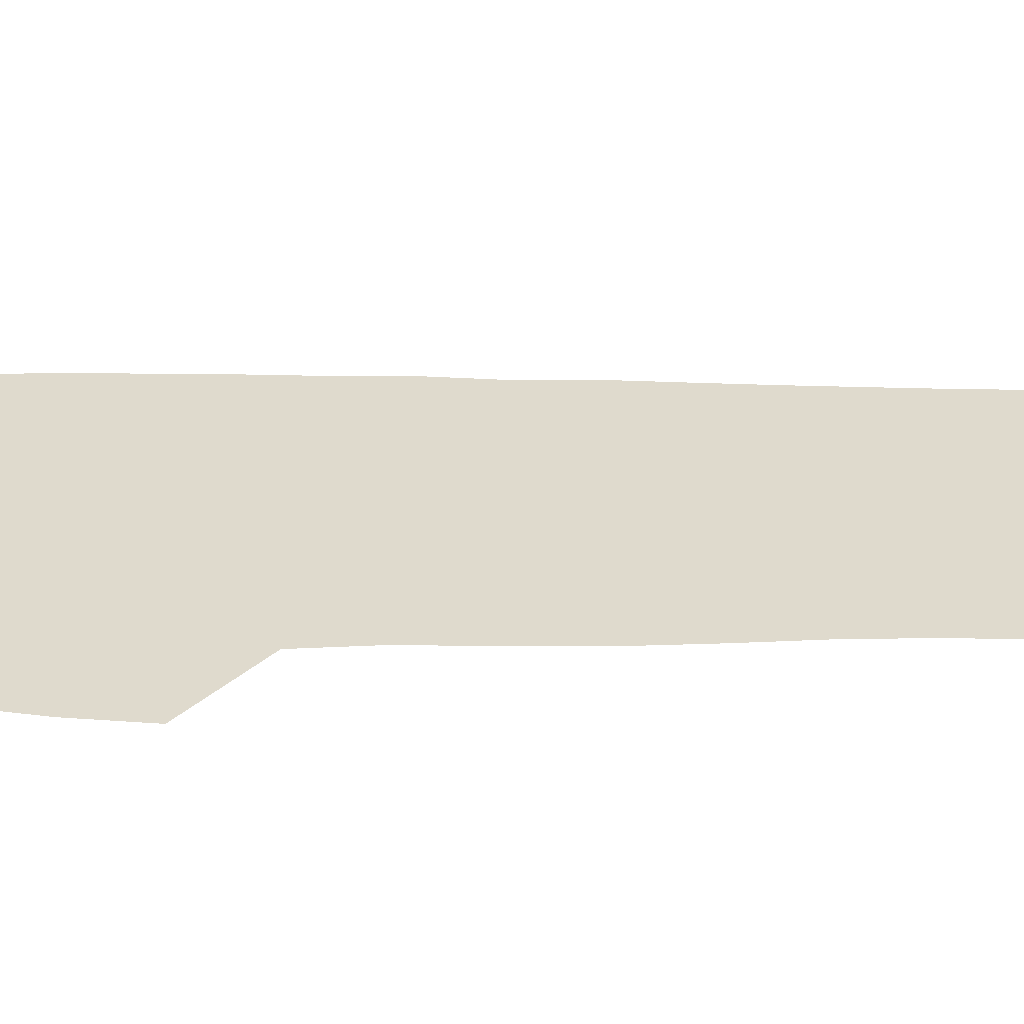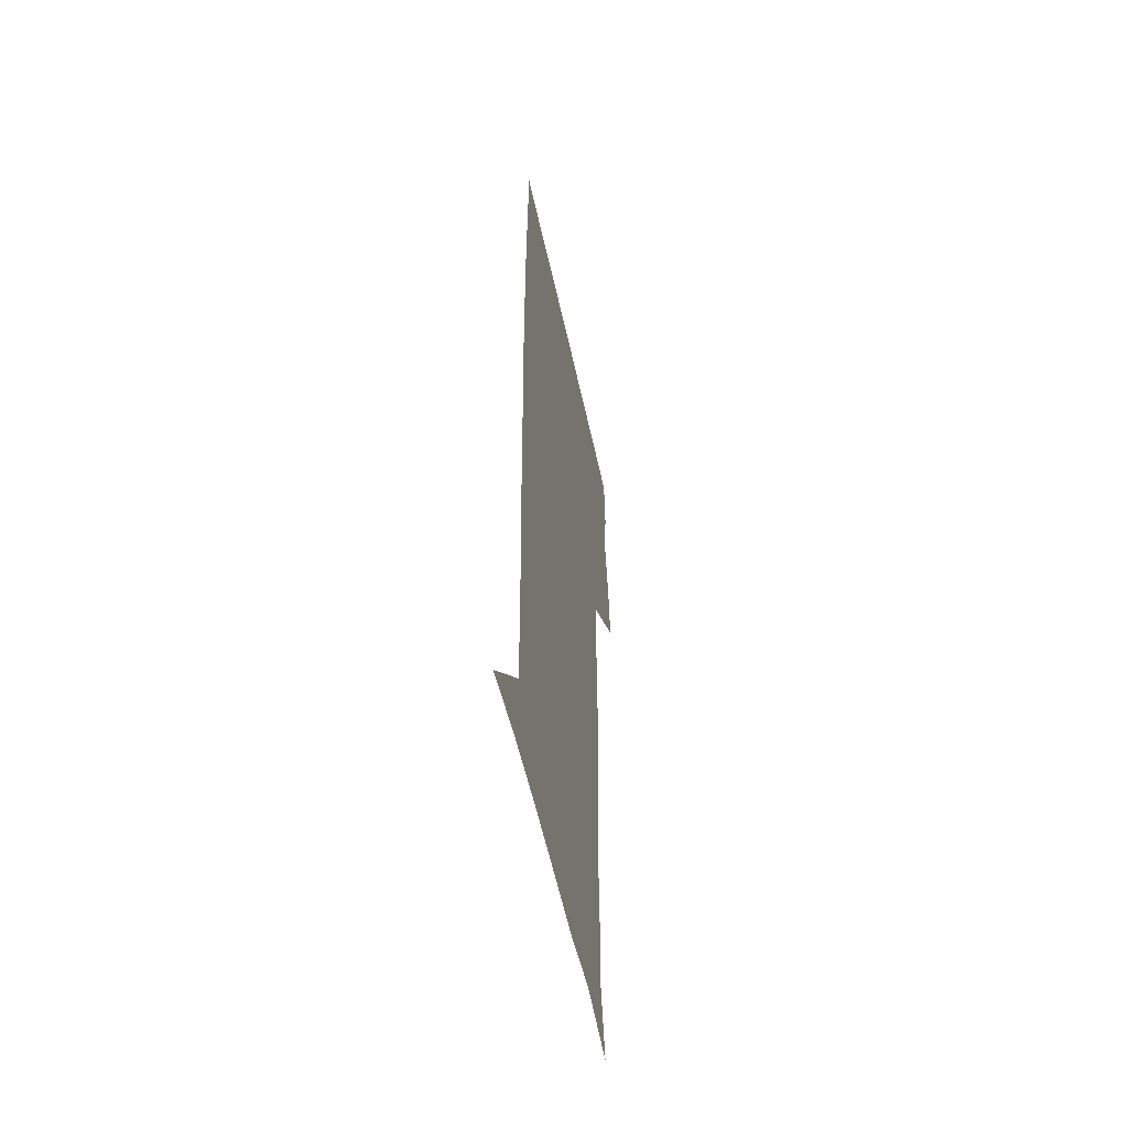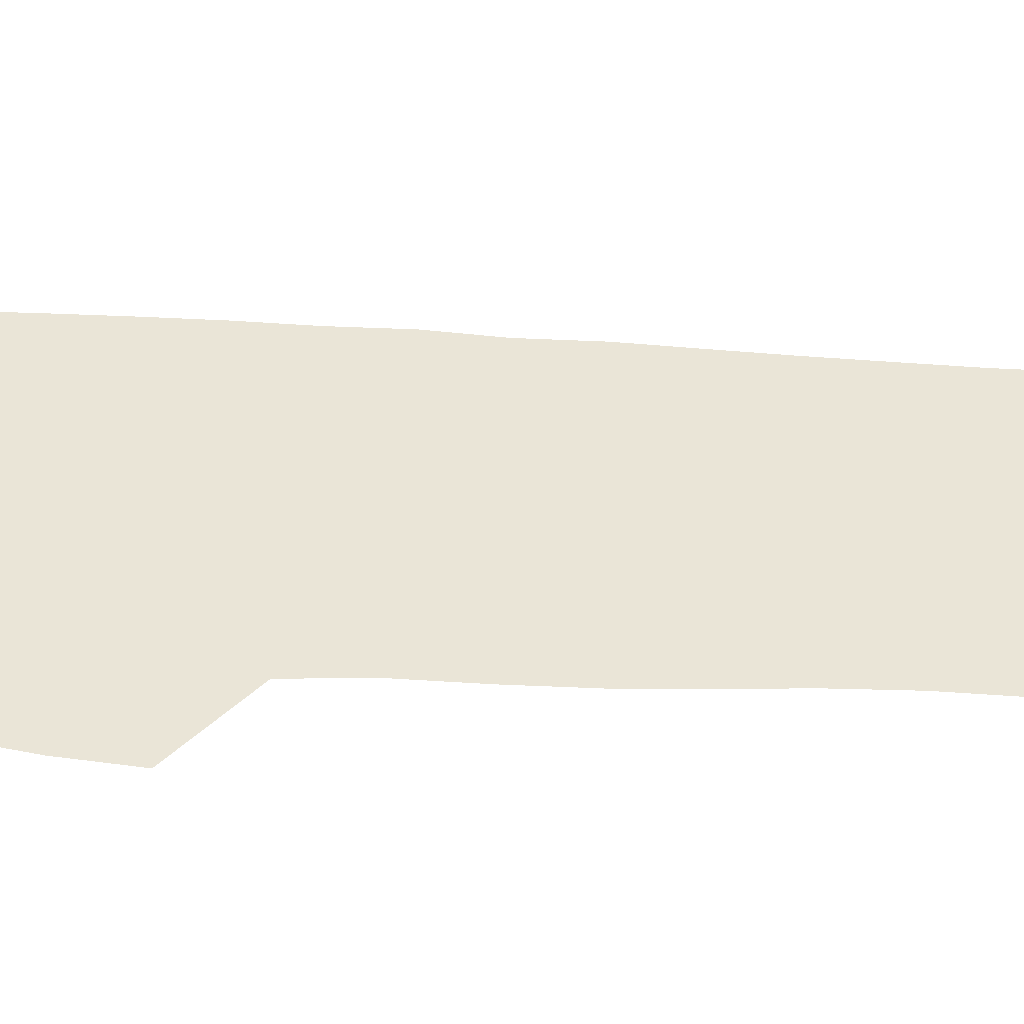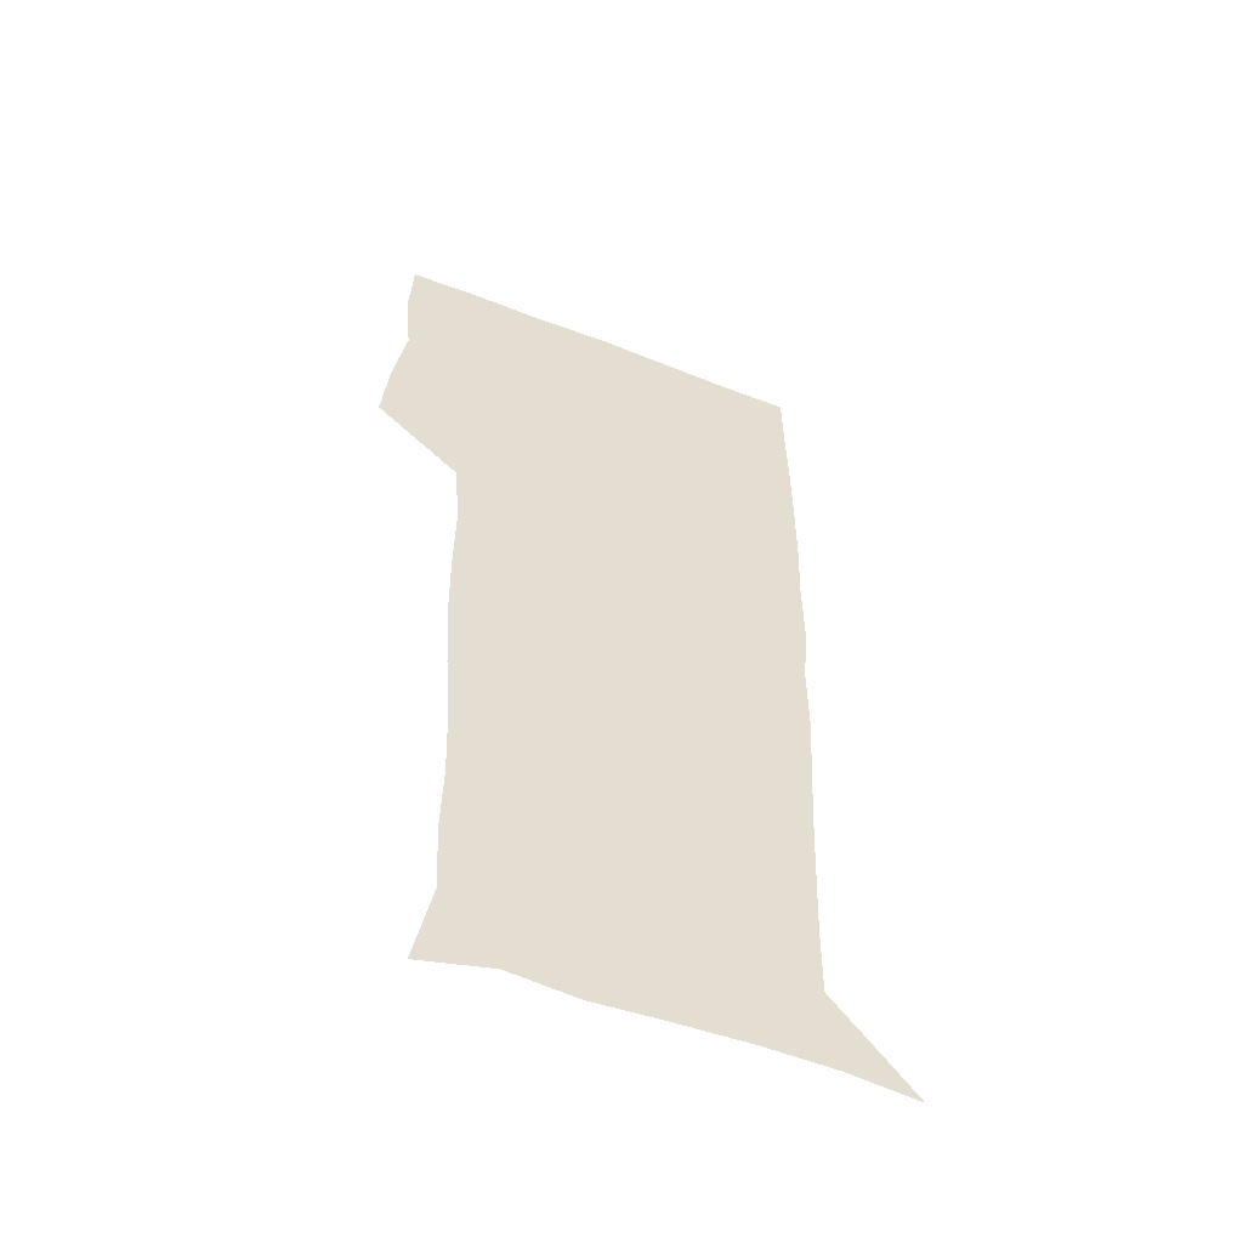
<metadata>
{"format":"obj","ext":"obj","renderer":"f3d","projection":"perspective","resolution":1024,"background":"white","views":[{"elev":32.6,"azim":-89.5,"up":"+Z"},{"elev":-55.5,"azim":102.2,"up":"+Y"},{"elev":44.4,"azim":-86.4,"up":"+Z"},{"elev":-54.5,"azim":-22.6,"up":"+Y"}]}
</metadata>
<code>
v 473.1 447.9 0
v 475.9 478.3 0
v 481.2 509.8 0
v 478.3 540.6 0
v 479.9 569.7 0
v 509.2 138.1 0
v 516.4 174.4 0
v 514.9 201.8 0
v 515.6 233.4 0
v 514.6 264.2 0
v 512.5 294 0
v 510.8 324.4 0
v 510.4 355.9 0
v 510.9 388.5 0
v 508.5 419.2 0
v 512.5 450.9 0
v 510.7 480.2 0
v 513.3 509.9 0
v 513.2 539.1 0
v 509.7 571 0
v 539.4 145.7 0
v 544.5 181 0
v 546.7 213.8 0
v 546.4 243.2 0
v 545.1 272 0
v 544.4 301.9 0
v 543.6 331.8 0
v 542.7 361.7 0
v 542.4 392 0
v 543.4 422.7 0
v 544.2 452.3 0
v 543.9 481.1 0
v 544 509.8 0
v 544.5 537.7 0
v 540.5 570.6 0
v 567.3 143.1 0
v 571.9 183.7 0
v 574.4 219.7 0
v 573.8 246.8 0
v 573.5 276 0
v 573.1 305.3 0
v 572.8 335 0
v 572.7 364.9 0
v 572.9 394.6 0
v 573 423.8 0
v 573.6 453.1 0
v 573 481.5 0
v 573.2 510 0
v 572.8 538.6 0
v 570.1 572.1 0
v 597.8 145 0
v 599.6 187.6 0
v 600.3 217.7 0
v 600.4 246.1 0
v 600.5 277.2 0
v 600.7 305.6 0
v 600.9 337.2 0
v 601 365.8 0
v 601.3 394.5 0
v 601.6 423.6 0
v 601.6 453.1 0
v 601.7 481.7 0
v 601.7 510.3 0
v 601.5 538.3 0
v 600.4 571.1 0
v 628.4 146.3 0
v 627 183.6 0
v 626.6 216.2 0
v 627.1 245.6 0
v 627.6 275.3 0
v 628.5 304.2 0
v 628.6 335.1 0
v 629 364.7 0
v 629.9 393.5 0
v 630.6 422.8 0
v 630.5 452.5 0
v 630.7 481.6 0
v 630.9 510.7 0
v 630.5 539.8 0
v 630.7 570.2 0
v 658 146 0
v 654.2 180.9 0
v 654.4 210.3 0
v 655.3 239.6 0
v 656.4 269.4 0
v 657.8 299 0
v 659.4 329 0
v 659.2 360.4 0
v 661.5 389.8 0
v 661.2 420.7 0
v 662 450.8 0
v 662.1 481 0
v 661.8 511 0
v 661.2 540.9 0
v 660.9 570.6 0
v 687.7 142.8 0
v 691 571 0
v 691 601 0
f 15 16 1
f 1 16 2
f 16 17 2
f 2 17 3
f 17 18 3
f 3 18 4
f 18 19 4
f 4 19 5
f 19 20 5
f 6 21 7
f 21 22 7
f 7 22 8
f 22 23 8
f 8 23 9
f 23 24 9
f 9 24 10
f 24 25 10
f 10 25 11
f 25 26 11
f 11 26 12
f 26 27 12
f 12 27 13
f 27 28 13
f 13 28 14
f 28 29 14
f 14 29 15
f 29 30 15
f 15 30 16
f 30 31 16
f 16 31 17
f 31 32 17
f 17 32 18
f 32 33 18
f 18 33 19
f 33 34 19
f 19 34 20
f 34 35 20
f 21 36 22
f 36 37 22
f 22 37 23
f 37 38 23
f 23 38 24
f 38 39 24
f 24 39 25
f 39 40 25
f 25 40 26
f 40 41 26
f 26 41 27
f 41 42 27
f 27 42 28
f 42 43 28
f 28 43 29
f 43 44 29
f 29 44 30
f 44 45 30
f 30 45 31
f 45 46 31
f 31 46 32
f 46 47 32
f 32 47 33
f 47 48 33
f 33 48 34
f 48 49 34
f 34 49 35
f 49 50 35
f 36 51 37
f 51 52 37
f 37 52 38
f 52 53 38
f 38 53 39
f 53 54 39
f 39 54 40
f 54 55 40
f 40 55 41
f 55 56 41
f 41 56 42
f 56 57 42
f 42 57 43
f 57 58 43
f 43 58 44
f 58 59 44
f 44 59 45
f 59 60 45
f 45 60 46
f 60 61 46
f 46 61 47
f 61 62 47
f 47 62 48
f 62 63 48
f 48 63 49
f 63 64 49
f 49 64 50
f 64 65 50
f 51 66 52
f 66 67 52
f 52 67 53
f 67 68 53
f 53 68 54
f 68 69 54
f 54 69 55
f 69 70 55
f 55 70 56
f 70 71 56
f 56 71 57
f 71 72 57
f 57 72 58
f 72 73 58
f 58 73 59
f 73 74 59
f 59 74 60
f 74 75 60
f 60 75 61
f 75 76 61
f 61 76 62
f 76 77 62
f 62 77 63
f 77 78 63
f 63 78 64
f 78 79 64
f 64 79 65
f 79 80 65
f 66 81 67
f 81 82 67
f 67 82 68
f 82 83 68
f 68 83 69
f 83 84 69
f 69 84 70
f 84 85 70
f 70 85 71
f 85 86 71
f 71 86 72
f 86 87 72
f 72 87 73
f 87 88 73
f 73 88 74
f 88 89 74
f 74 89 75
f 89 90 75
f 75 90 76
f 90 91 76
f 76 91 77
f 91 92 77
f 77 92 78
f 92 93 78
f 78 93 79
f 93 94 79
f 79 94 80
f 94 95 80
f 81 96 82

</code>
